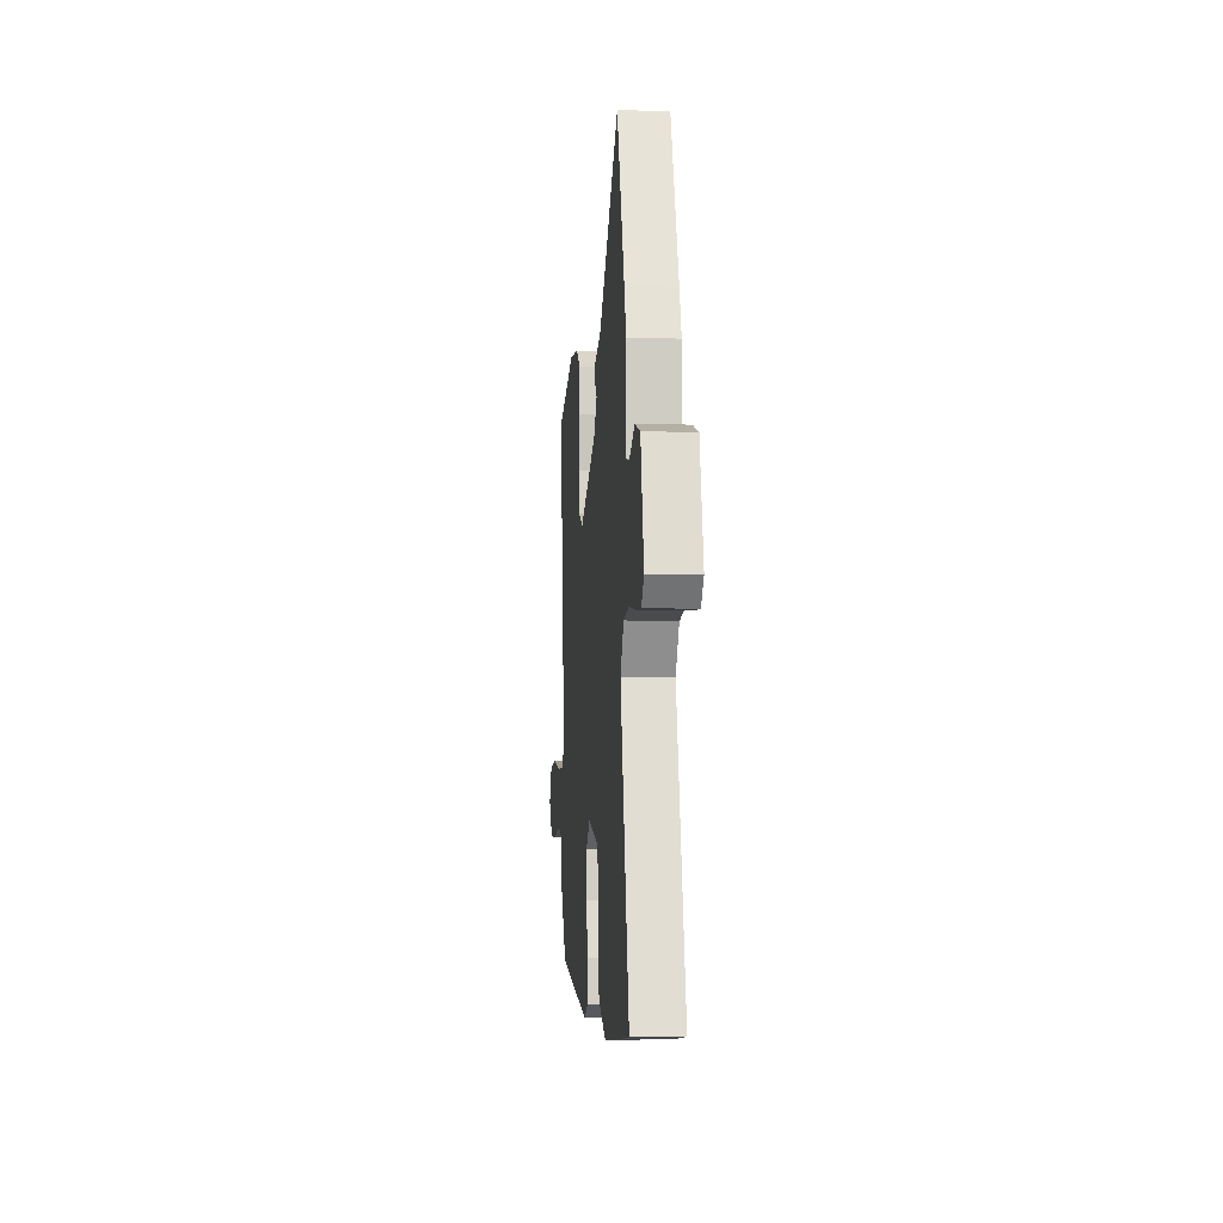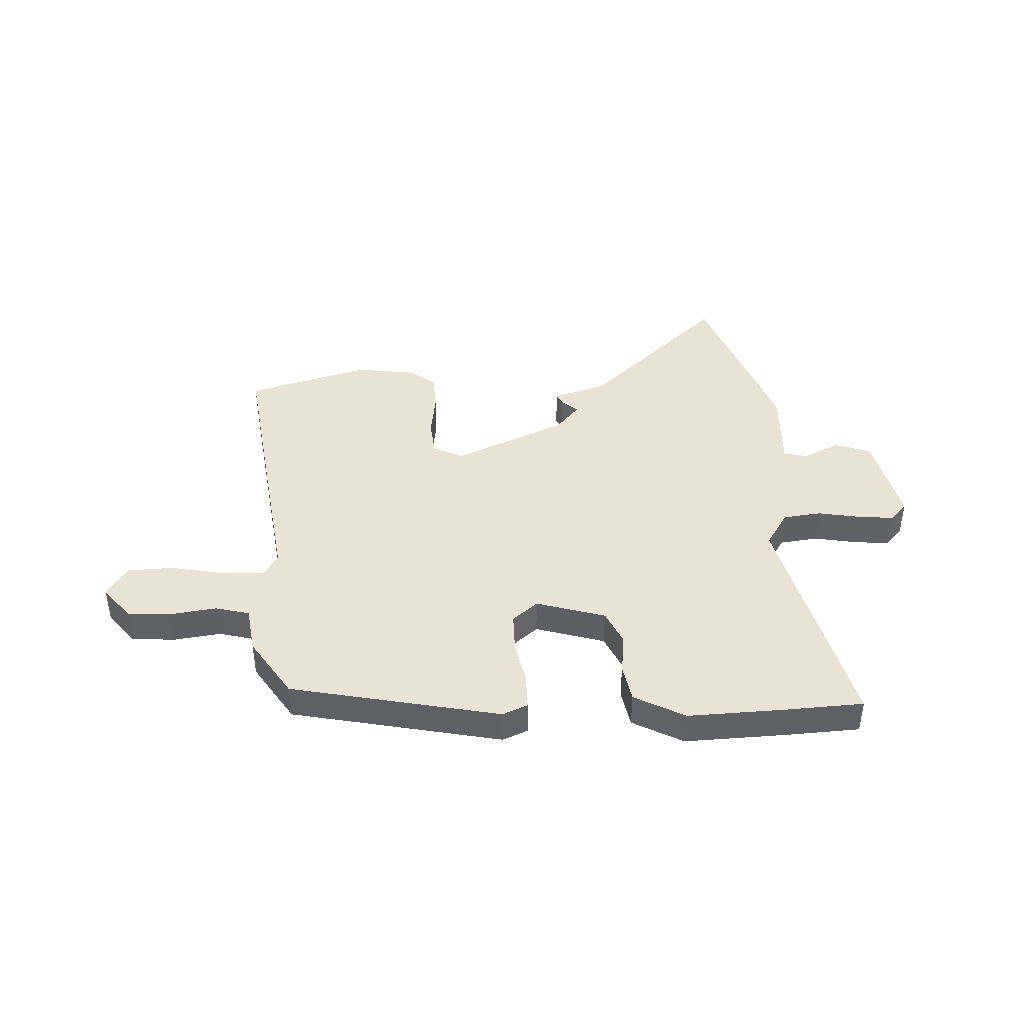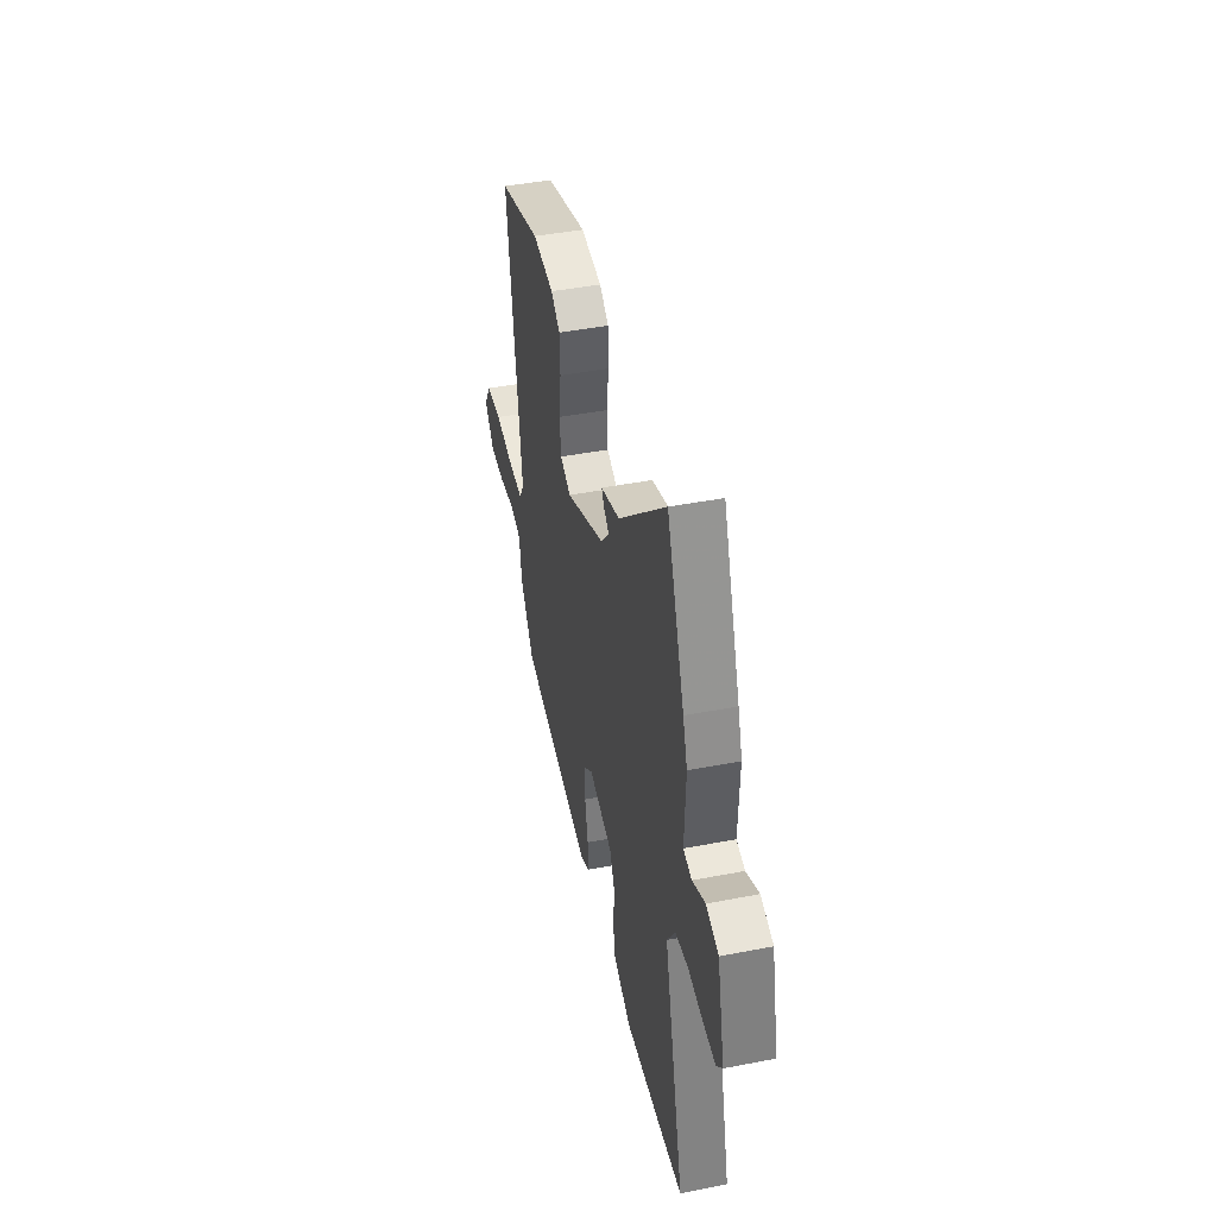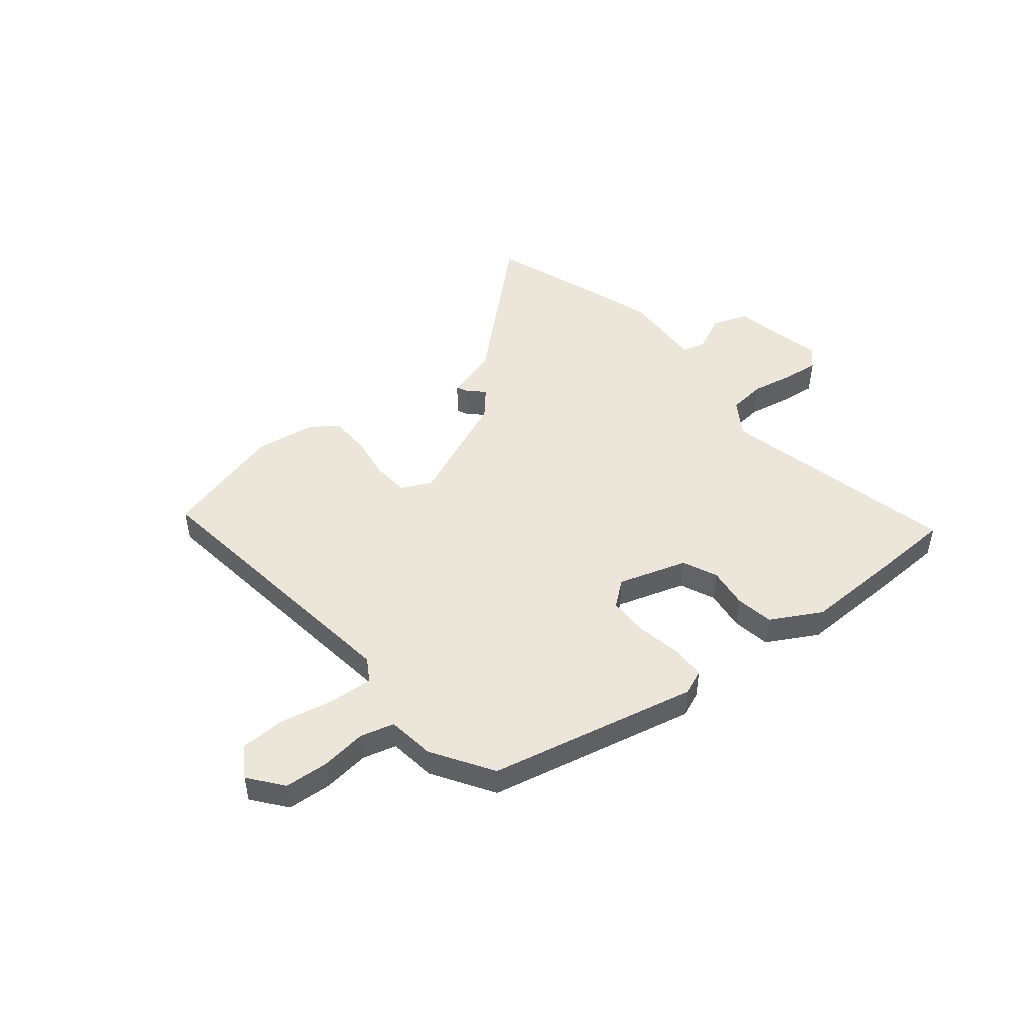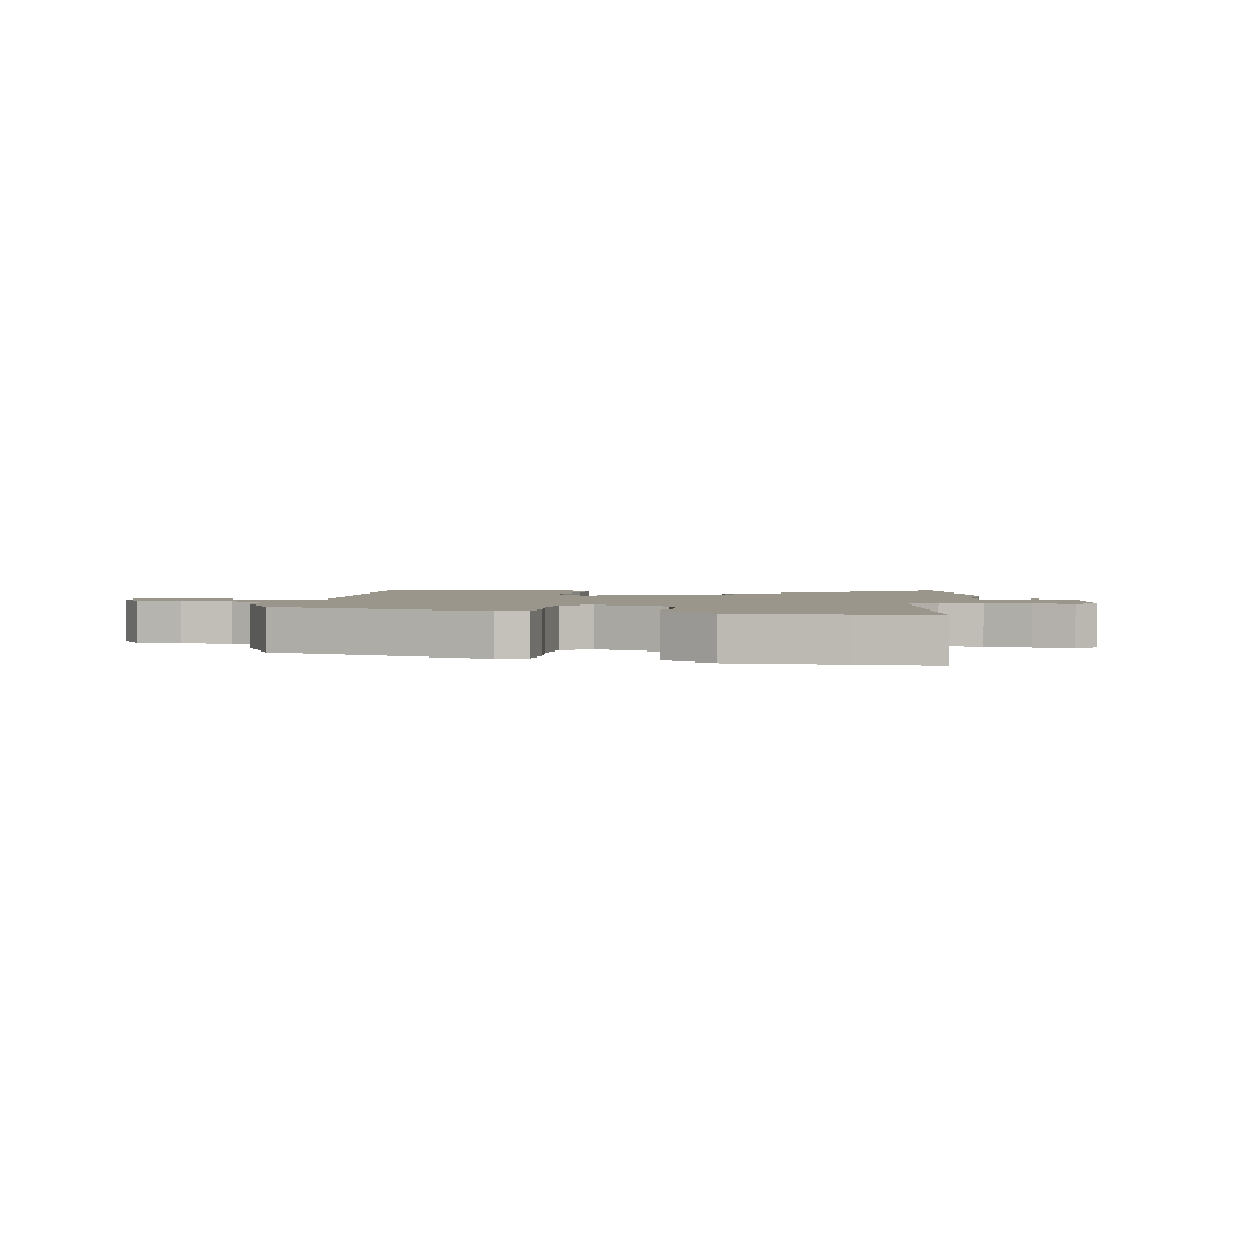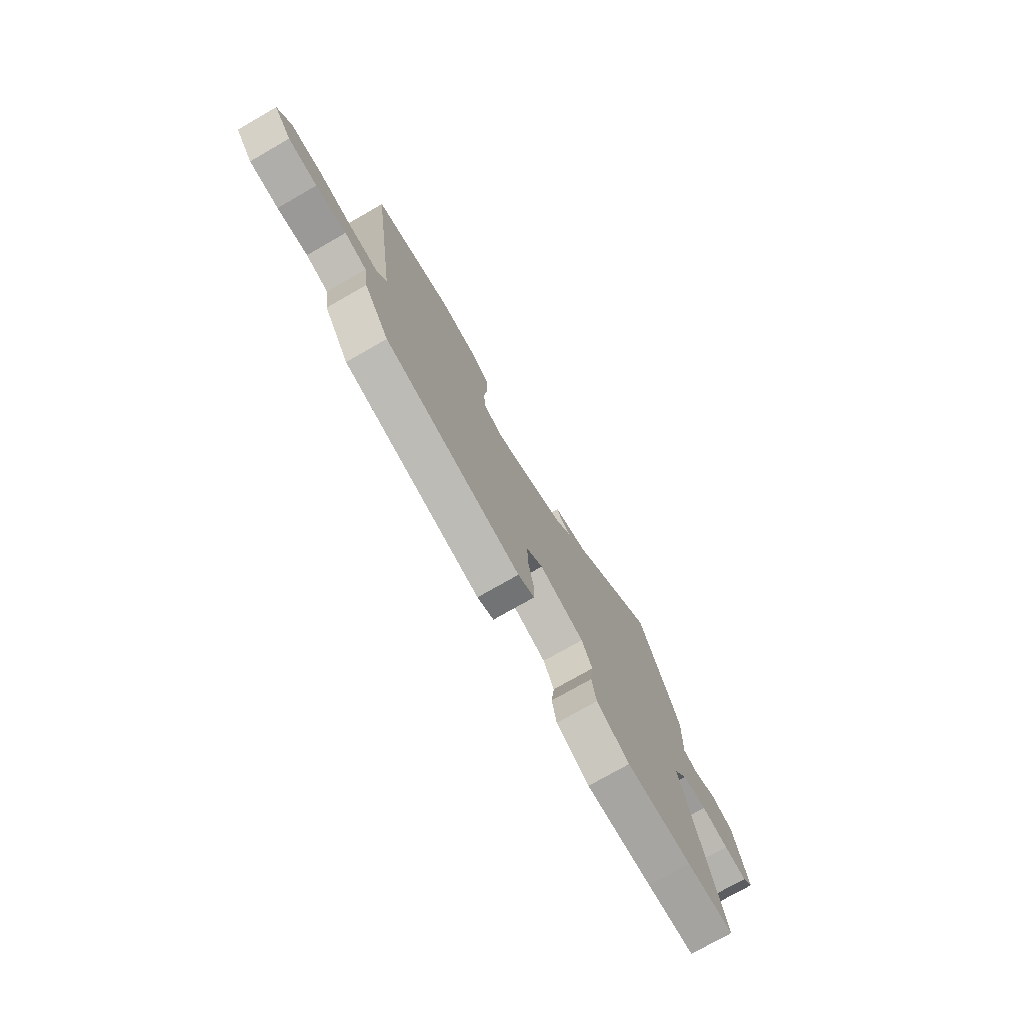
<metadata>
{"format":"obj","ext":"obj","renderer":"f3d","projection":"perspective","resolution":1024,"background":"white","views":[{"elev":-6.9,"azim":-95.2,"up":"+Z"},{"elev":42.0,"azim":177.6,"up":"+Y"},{"elev":43.5,"azim":-102.9,"up":"+Z"},{"elev":47.6,"azim":141.9,"up":"+Y"},{"elev":2.4,"azim":-166.1,"up":"+Y"},{"elev":-75.7,"azim":119.8,"up":"+Z"}]}
</metadata>
<code>
v 0.359 0.07 0.541
v 0.586 0.07 0.475
v 0.511 0.07 -0.06
v 0.537 0.07 -0.104
v 0.618 0.07 -0.1
v 0.719 0.07 -0.081
v 0.804 0.07 -0.085
v 0.84 0.07 -0.144
v 0.79 0.07 -0.206
v 0.708 0.07 -0.21
v 0.622 0.07 -0.198
v 0.559 0.07 -0.214
v 0.546 0.07 -0.302
v 0.473 0.07 -0.414
v 0.082 0.07 -0.493
v 0.035 0.07 -0.473
v 0.035 0.07 -0.407
v 0.052 0.07 -0.324
v 0.052 0.07 -0.25
v 0.005 0.07 -0.211
v -0.124 0.07 -0.249
v -0.154 0.07 -0.314
v -0.145 0.07 -0.39
v -0.158 0.07 -0.461
v -0.253 0.07 -0.511
v -0.443 0.07 -0.503
v -0.579 0.07 -0.495
v -0.469 0.07 -0.051
v -0.511 0.07 0.016
v -0.582 0.07 0.025
v -0.661 0.07 0.011
v -0.728 0.07 0.005
v -0.76 0.07 0.041
v -0.72 0.07 0.216
v -0.653 0.07 0.238
v -0.585 0.07 0.205
v -0.54 0.07 0.216
v -0.546 0.07 0.368
v -0.522 0.07 0.441
v -0.427 0.07 0.699
v -0.173 0.07 0.461
v -0.072 0.07 0.429
v -0.083 0.07 0.408
v -0.113 0.07 0.381
v -0.07 0.07 0.33
v 0.14 0.07 0.236
v 0.197 0.07 0.262
v 0.204 0.07 0.331
v 0.193 0.07 0.416
v 0.196 0.07 0.49
v 0.245 0.07 0.526
v 0.359 0 0.541
v 0.586 0 0.475
v 0.511 0 -0.06
v 0.537 0 -0.104
v 0.618 0 -0.1
v 0.719 0 -0.081
v 0.804 0 -0.085
v 0.84 0 -0.144
v 0.79 0 -0.206
v 0.708 0 -0.21
v 0.622 0 -0.198
v 0.559 0 -0.214
v 0.546 0 -0.302
v 0.473 0 -0.414
v 0.082 0 -0.493
v 0.035 0 -0.473
v 0.035 0 -0.407
v 0.052 0 -0.324
v 0.052 0 -0.25
v 0.005 0 -0.211
v -0.124 0 -0.249
v -0.154 0 -0.314
v -0.145 0 -0.39
v -0.158 0 -0.461
v -0.253 0 -0.511
v -0.443 0 -0.503
v -0.579 0 -0.495
v -0.469 0 -0.051
v -0.511 0 0.016
v -0.582 0 0.025
v -0.661 0 0.011
v -0.728 0 0.005
v -0.76 0 0.041
v -0.72 0 0.216
v -0.653 0 0.238
v -0.585 0 0.205
v -0.54 0 0.216
v -0.546 0 0.368
v -0.522 0 0.441
v -0.427 0 0.699
v -0.173 0 0.461
v -0.072 0 0.429
v -0.083 0 0.408
v -0.113 0 0.381
v -0.07 0 0.33
v 0.14 0 0.236
v 0.197 0 0.262
v 0.204 0 0.331
v 0.193 0 0.416
v 0.196 0 0.49
v 0.245 0 0.526
f 48 49 50 51
f 47 48 51 1
f 41 42 43 44
f 39 40 41 44
f 37 38 39 44
f 37 44 45
f 36 37 45 46
f 34 35 36
f 33 34 36
f 30 31 32 33
f 30 33 36 46
f 25 26 27 28
f 23 24 25 28
f 22 23 28 29
f 21 22 29
f 20 21 29
f 15 16 17 18
f 15 18 19
f 12 13 14 15
f 12 15 19
f 11 12 19 20
f 9 10 11
f 8 9 11
f 5 6 7 8
f 4 5 8 11
f 47 1 2 3
f 46 47 3 4
f 29 30 46 4
f 4 11 20 29
f 102 101 100 99
f 52 102 99 98
f 95 94 93 92
f 95 92 91 90
f 95 90 89 88
f 96 95 88
f 97 96 88 87
f 87 86 85
f 87 85 84
f 84 83 82 81
f 97 87 84 81
f 79 78 77 76
f 79 76 75 74
f 80 79 74 73
f 80 73 72
f 80 72 71
f 69 68 67 66
f 70 69 66
f 66 65 64 63
f 70 66 63
f 71 70 63 62
f 62 61 60
f 62 60 59
f 59 58 57 56
f 62 59 56 55
f 54 53 52 98
f 55 54 98 97
f 55 97 81 80
f 80 71 62 55
f 1 52 53 2
f 2 53 54 3
f 3 54 55 4
f 4 55 56 5
f 5 56 57 6
f 6 57 58 7
f 7 58 59 8
f 8 59 60 9
f 9 60 61 10
f 10 61 62 11
f 11 62 63 12
f 12 63 64 13
f 13 64 65 14
f 14 65 66 15
f 15 66 67 16
f 16 67 68 17
f 17 68 69 18
f 18 69 70 19
f 19 70 71 20
f 20 71 72 21
f 21 72 73 22
f 22 73 74 23
f 23 74 75 24
f 24 75 76 25
f 25 76 77 26
f 26 77 78 27
f 27 78 79 28
f 28 79 80 29
f 29 80 81 30
f 30 81 82 31
f 31 82 83 32
f 32 83 84 33
f 33 84 85 34
f 34 85 86 35
f 35 86 87 36
f 36 87 88 37
f 37 88 89 38
f 38 89 90 39
f 39 90 91 40
f 40 91 92 41
f 41 92 93 42
f 42 93 94 43
f 43 94 95 44
f 44 95 96 45
f 45 96 97 46
f 46 97 98 47
f 47 98 99 48
f 48 99 100 49
f 49 100 101 50
f 50 101 102 51
f 51 102 52 1

</code>
